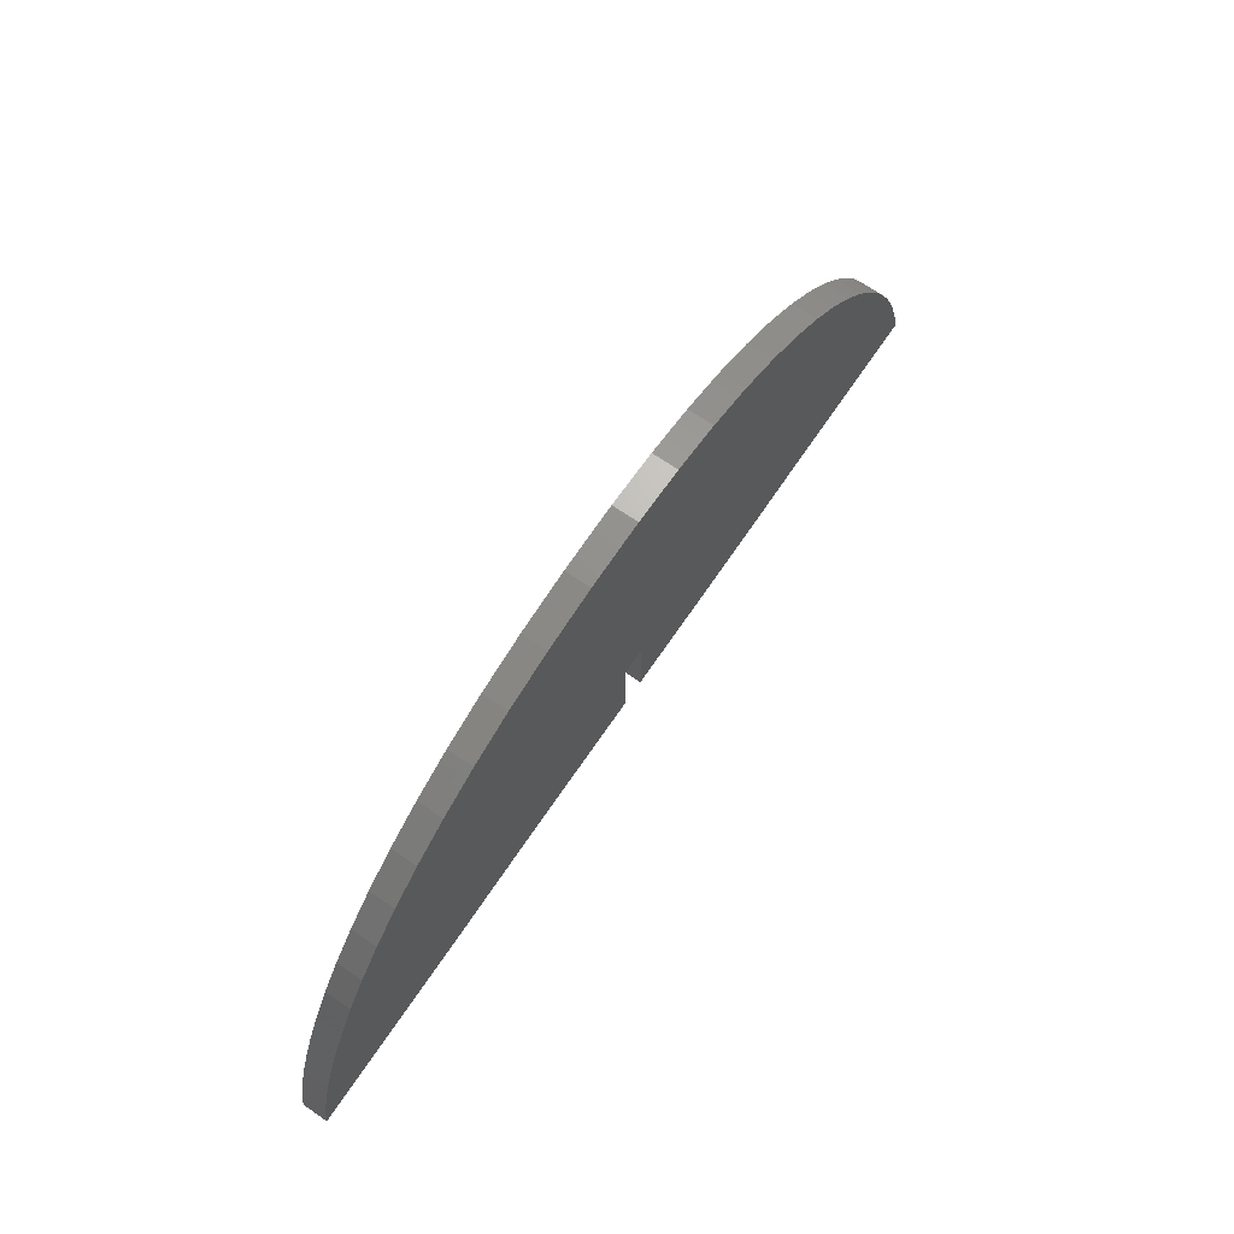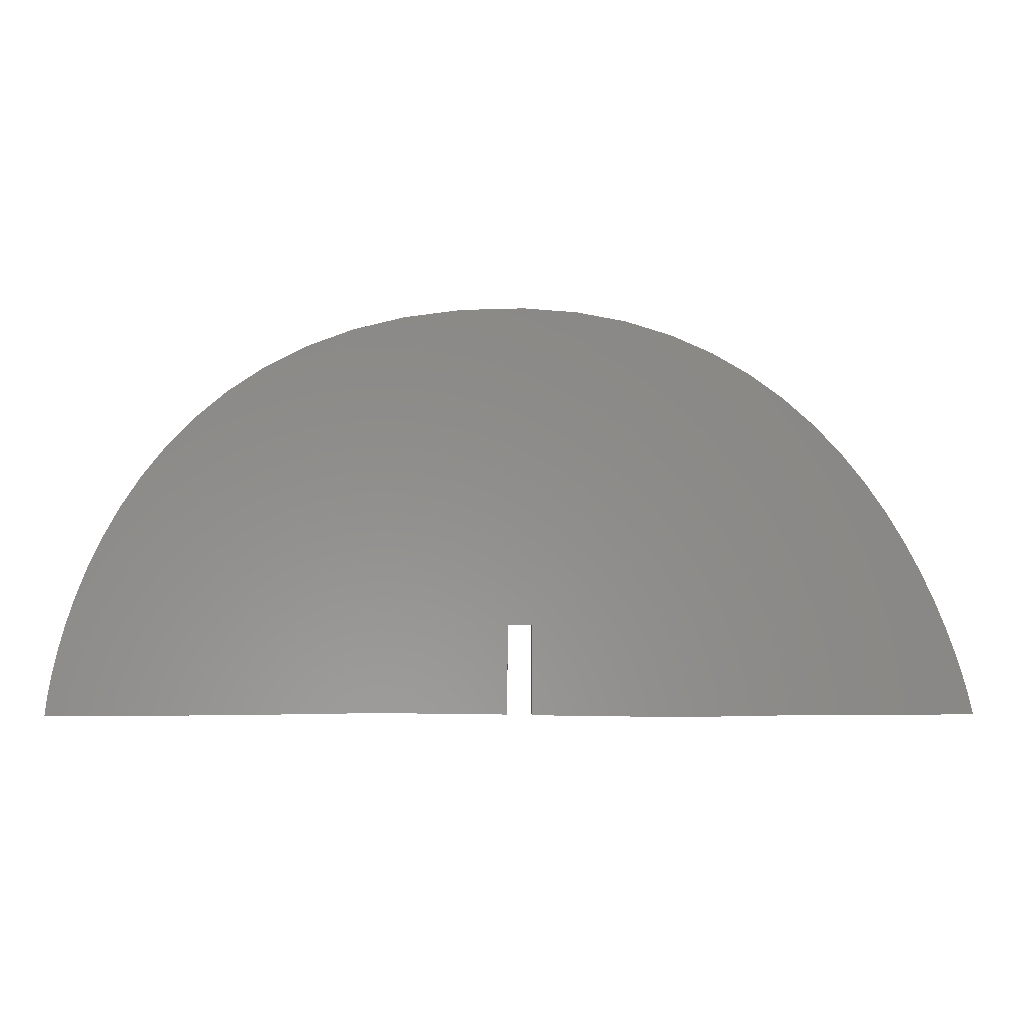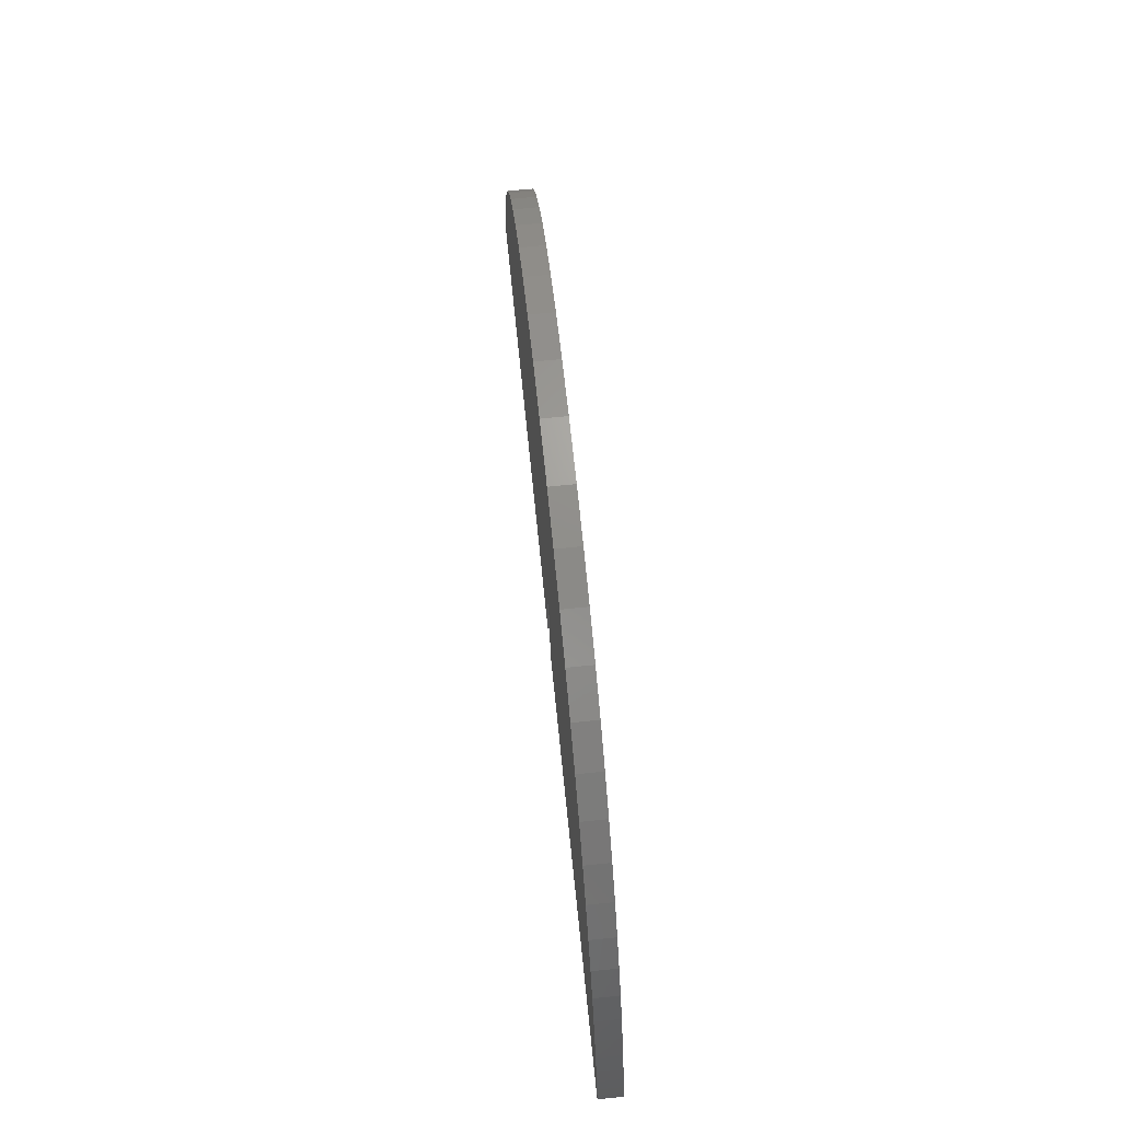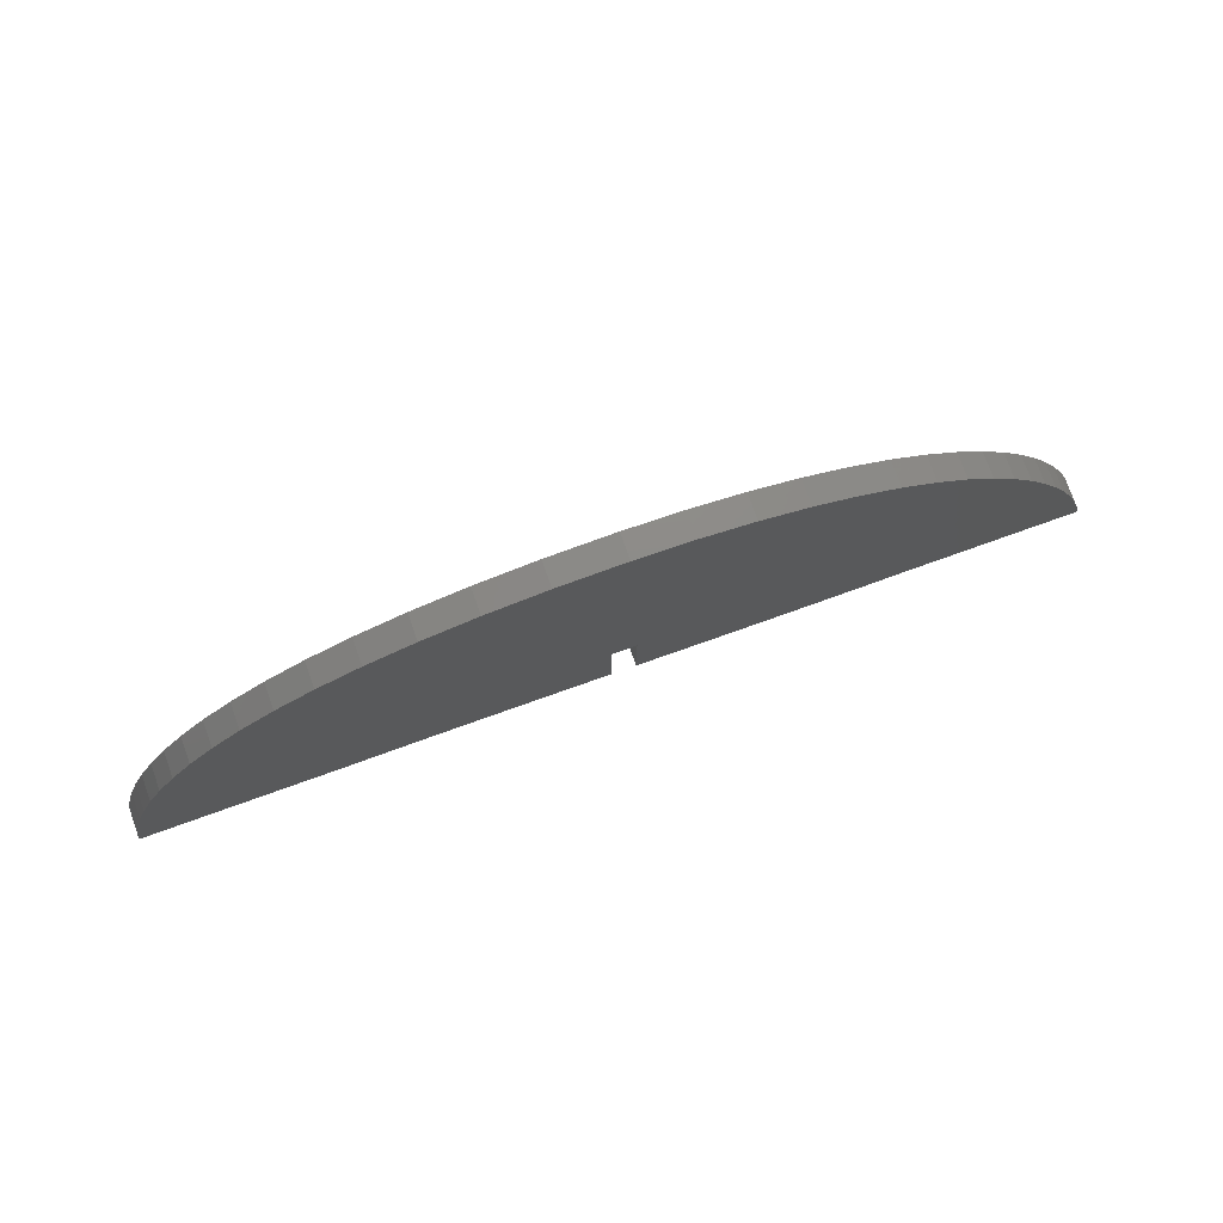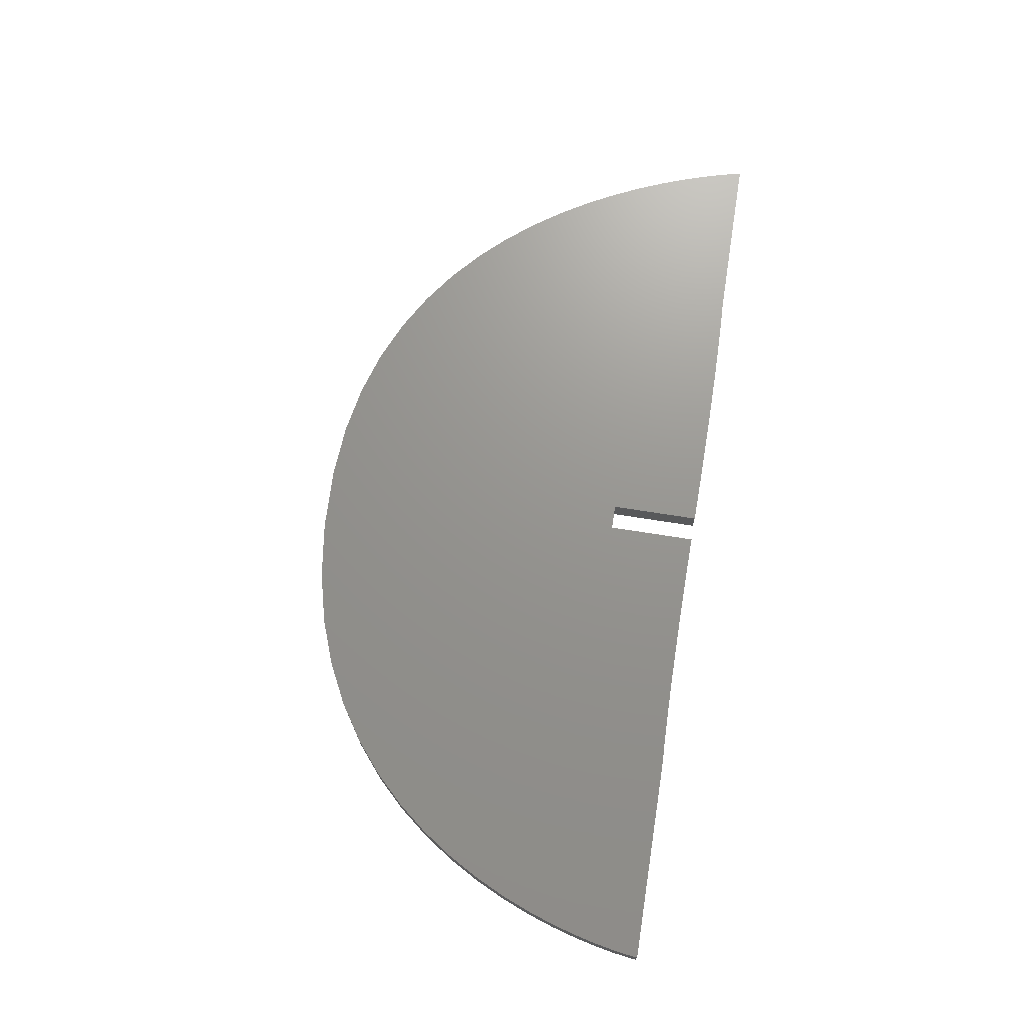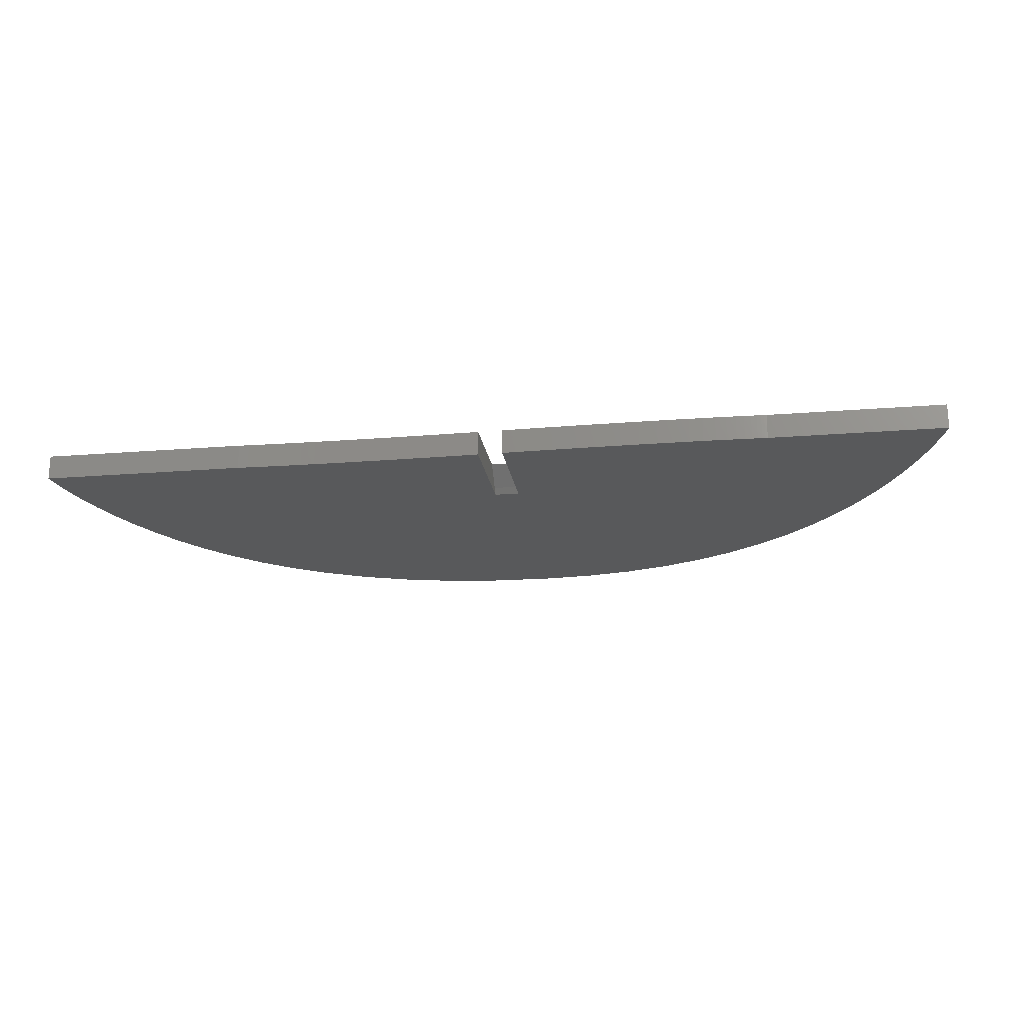
<metadata>
{"format":"stl","ext":"stl","renderer":"f3d","projection":"perspective","resolution":1024,"background":"white","views":[{"elev":70.2,"azim":124.3,"up":"+Z"},{"elev":-3.7,"azim":178.1,"up":"+Z"},{"elev":69.3,"azim":-95.8,"up":"+Z"},{"elev":77.1,"azim":160.4,"up":"+Z"},{"elev":70.9,"azim":99.0,"up":"+Y"},{"elev":-20.5,"azim":-171.6,"up":"+Y"}]}
</metadata>
<code>
# stl→obj: 172 verts, 340 faces
v 200.7 614.5 35.86
v 202.9 614.5 110.8
v 189.1 614.5 109.8
v 207 614.5 35.86
v 219 614.5 110.3
v 176.4 614.5 107.5
v 233.7 614.5 108.3
v 164.7 614.5 103.9
v 246.9 614.5 105
v 154.1 614.5 99.34
v 258.7 614.5 100.6
v 144.4 614.5 93.82
v 269.3 614.5 95.21
v 135.7 614.5 87.55
v 278.7 614.5 89
v 127.9 614.5 80.68
v 250.8 614.5 6.788
v 156.1 614.5 5.898
v 120.9 614.5 73.37
v 254.4 614.5 6.752
v 148.7 614.5 5.959
v 114.7 614.5 65.75
v 286.9 614.5 82.14
v 140.3 614.5 6.103
v 109.3 614.5 58
v 257.7 614.5 6.709
v 132.5 614.5 6.356
v 104.6 614.5 50.25
v 260.6 614.5 6.66
v 294.1 614.5 74.78
v 100.5 614.5 42.68
v 263.1 614.5 6.608
v 97.15 614.5 35.41
v 94.35 614.5 28.62
v 92.1 614.5 22.46
v 90.35 614.5 17.07
v 89.07 614.5 12.61
v 88.21 614.5 9.238
v 87.72 614.5 7.102
v 87.57 614.5 6.356
v 132.7 614.5 6.348
v 133.1 614.5 6.327
v 133.9 614.5 6.295
v 135 614.5 6.254
v 136.4 614.5 6.207
v 138.2 614.5 6.156
v 194.1 614.5 6.212
v 200.7 614.5 6.345
v 142.8 614.5 6.051
v 145.6 614.5 6.002
v 187.5 614.5 6.098
v 181.3 614.5 6.011
v 152.2 614.5 5.923
v 175.5 614.5 5.949
v 160.4 614.5 5.886
v 170 614.5 5.909
v 165 614.5 5.889
v 265.3 614.5 6.556
v 300.3 614.5 67.09
v 268.7 614.5 6.457
v 267.2 614.5 6.504
v 271.2 614.5 6.363
v 270.7 614.5 6.384
v 305.6 614.5 59.23
v 271.4 614.5 6.356
v 310.1 614.5 51.35
v 320.8 614.5 22.92
v 322.1 614.5 17.38
v 323 614.5 12.8
v 323.6 614.5 9.327
v 246.8 614.5 6.813
v 242.4 614.5 6.825
v 237.6 614.5 6.822
v 232.5 614.5 6.802
v 227 614.5 6.762
v 221.1 614.5 6.7
v 214.9 614.5 6.613
v 208.2 614.5 6.499
v 207 614.5 6.474
v 269.9 614.5 6.416
v 313.7 614.5 43.62
v 316.7 614.5 36.2
v 319.1 614.5 29.24
v 323.9 614.5 7.125
v 323.9 614.5 6.356
v 207 620.9 29.26
v 246.8 620.9 6.813
v 242.4 620.9 6.825
v 323.6 620.9 9.327
v 250.8 620.9 6.788
v 254.4 620.9 6.752
v 257.7 620.9 6.709
v 260.6 620.9 6.66
v 263.1 620.9 6.608
v 265.3 620.9 6.556
v 267.2 620.9 6.504
v 268.7 620.9 6.457
v 269.9 620.9 6.416
v 270.7 620.9 6.384
v 271.2 620.9 6.363
v 271.4 620.9 6.356
v 323.9 620.9 7.125
v 323.9 620.9 6.356
v 202.9 620.9 110.8
v 219 620.9 110.3
v 233.7 620.9 108.3
v 200.7 620.9 29.26
v 246.9 620.9 105
v 189.1 620.9 109.8
v 258.7 620.9 100.6
v 176.4 620.9 107.5
v 269.3 620.9 95.21
v 164.7 620.9 103.9
v 278.7 620.9 89
v 154.1 620.9 99.34
v 286.9 620.9 82.14
v 144.4 620.9 93.82
v 294.1 620.9 74.78
v 135.7 620.9 87.55
v 300.3 620.9 67.09
v 127.9 620.9 80.68
v 305.6 620.9 59.23
v 160.4 620.9 5.886
v 310.1 620.9 51.35
v 156.1 620.9 5.898
v 313.7 620.9 43.62
v 120.9 620.9 73.37
v 316.7 620.9 36.2
v 148.7 620.9 5.959
v 152.2 620.9 5.923
v 114.7 620.9 65.75
v 319.1 620.9 29.24
v 320.8 620.9 22.92
v 322.1 620.9 17.38
v 323 620.9 12.8
v 237.6 620.9 6.822
v 232.5 620.9 6.802
v 227 620.9 6.762
v 221.1 620.9 6.7
v 214.9 620.9 6.613
v 208.2 620.9 6.499
v 207 620.9 6.474
v 142.8 620.9 6.051
v 145.6 620.9 6.002
v 140.3 620.9 6.103
v 109.3 620.9 58
v 136.4 620.9 6.207
v 138.2 620.9 6.156
v 133.1 620.9 6.327
v 133.9 620.9 6.295
v 92.1 620.9 22.46
v 132.5 620.9 6.356
v 90.35 620.9 17.07
v 89.07 620.9 12.61
v 88.21 620.9 9.238
v 87.72 620.9 7.102
v 94.35 620.9 28.62
v 194.1 620.9 6.212
v 200.7 620.9 6.345
v 187.5 620.9 6.098
v 97.15 620.9 35.41
v 100.5 620.9 42.68
v 104.6 620.9 50.25
v 132.7 620.9 6.348
v 181.3 620.9 6.011
v 135 620.9 6.254
v 175.5 620.9 5.949
v 170 620.9 5.909
v 165 620.9 5.889
v 87.57 620.9 6.356
v 207 616 34.44
v 200.7 616 34.44
f 1 2 3
f 2 4 5
f 1 3 6
f 5 4 7
f 1 6 8
f 7 4 9
f 1 8 10
f 9 4 11
f 1 10 12
f 11 4 13
f 1 12 14
f 13 4 15
f 1 14 16
f 17 15 4
f 18 16 19
f 20 15 17
f 21 19 22
f 15 20 23
f 24 22 25
f 26 23 20
f 27 25 28
f 23 29 30
f 27 28 31
f 32 30 29
f 2 1 4
f 27 31 33
f 27 33 34
f 27 34 35
f 27 35 36
f 27 36 37
f 27 37 38
f 27 38 39
f 27 39 40
f 25 27 41
f 25 41 42
f 25 42 43
f 25 43 44
f 25 44 45
f 25 45 46
f 1 47 48
f 25 46 24
f 22 24 49
f 22 49 50
f 1 51 47
f 22 50 21
f 1 52 51
f 19 21 53
f 19 53 18
f 1 54 52
f 55 16 18
f 1 56 54
f 16 55 1
f 1 57 56
f 1 55 57
f 30 58 59
f 60 59 61
f 62 59 63
f 64 65 66
f 67 65 68
f 68 65 69
f 69 65 70
f 71 4 72
f 4 73 72
f 4 74 73
f 4 75 74
f 4 76 75
f 4 77 76
f 4 78 77
f 78 4 79
f 17 4 71
f 29 23 26
f 58 30 32
f 61 59 58
f 80 59 60
f 63 59 80
f 59 62 64
f 65 64 62
f 66 65 81
f 81 65 82
f 82 65 83
f 83 65 67
f 70 65 84
f 84 65 85
f 86 87 88
f 89 90 87
f 89 91 90
f 89 92 91
f 89 93 92
f 89 94 93
f 89 95 94
f 89 96 95
f 89 97 96
f 89 98 97
f 89 99 98
f 89 100 99
f 101 102 103
f 89 101 100
f 86 104 105
f 86 105 106
f 107 104 86
f 86 106 108
f 104 107 109
f 86 108 110
f 109 107 111
f 86 110 112
f 111 107 113
f 87 112 114
f 113 107 115
f 87 114 116
f 115 107 117
f 87 116 118
f 117 107 119
f 87 118 120
f 119 107 121
f 87 120 122
f 123 121 107
f 87 122 124
f 125 121 123
f 87 124 126
f 121 125 127
f 87 126 128
f 129 127 130
f 127 129 131
f 87 128 132
f 87 132 133
f 87 133 134
f 87 134 135
f 87 135 89
f 101 89 102
f 87 86 112
f 136 86 88
f 137 86 136
f 138 86 137
f 139 86 138
f 140 86 139
f 141 86 140
f 86 141 142
f 143 131 144
f 131 145 146
f 147 146 148
f 149 146 150
f 151 152 153
f 153 152 154
f 154 152 155
f 155 152 156
f 157 152 151
f 158 107 159
f 160 107 158
f 161 152 157
f 162 152 161
f 163 152 162
f 146 152 163
f 152 146 164
f 164 146 149
f 165 107 160
f 150 146 166
f 167 107 165
f 166 146 147
f 148 146 145
f 168 107 167
f 145 131 143
f 169 107 168
f 144 131 129
f 123 107 169
f 130 127 125
f 156 152 170
f 105 7 106
f 7 105 5
f 106 9 108
f 9 106 7
f 108 11 110
f 11 108 9
f 110 13 112
f 13 110 11
f 112 15 114
f 15 112 13
f 114 23 116
f 23 114 15
f 23 118 116
f 118 23 30
f 30 120 118
f 120 30 59
f 59 122 120
f 122 59 64
f 64 124 122
f 124 64 66
f 66 126 124
f 126 66 81
f 81 128 126
f 128 81 82
f 82 132 128
f 132 82 83
f 83 133 132
f 133 83 67
f 67 134 133
f 134 67 68
f 68 135 134
f 135 68 69
f 69 89 135
f 89 69 70
f 70 102 89
f 102 70 84
f 84 103 102
f 103 84 85
f 65 103 85
f 103 65 101
f 62 101 65
f 101 62 100
f 63 100 62
f 100 63 99
f 80 99 63
f 99 80 98
f 60 98 80
f 98 60 97
f 61 97 60
f 97 61 96
f 58 96 61
f 96 58 95
f 32 95 58
f 95 32 94
f 29 94 32
f 94 29 93
f 26 93 29
f 93 26 92
f 20 92 26
f 92 20 91
f 17 91 20
f 91 17 90
f 71 90 17
f 90 71 87
f 72 87 71
f 87 72 88
f 73 88 72
f 88 73 136
f 74 136 73
f 136 74 137
f 75 137 74
f 137 75 138
f 76 138 75
f 138 76 139
f 77 139 76
f 139 77 140
f 78 140 77
f 140 78 141
f 79 141 78
f 141 79 142
f 47 159 48
f 159 47 158
f 51 158 47
f 158 51 160
f 52 160 51
f 160 52 165
f 54 165 52
f 165 54 167
f 56 167 54
f 167 56 168
f 57 168 56
f 168 57 169
f 55 169 57
f 169 55 123
f 18 123 55
f 123 18 125
f 53 125 18
f 125 53 130
f 21 130 53
f 130 21 129
f 50 129 21
f 129 50 144
f 49 144 50
f 144 49 143
f 24 143 49
f 143 24 145
f 46 145 24
f 145 46 148
f 45 148 46
f 148 45 147
f 44 147 45
f 147 44 166
f 43 166 44
f 166 43 150
f 42 150 43
f 150 42 149
f 41 149 42
f 149 41 164
f 27 164 41
f 164 27 152
f 40 152 27
f 152 40 170
f 40 156 170
f 156 40 39
f 39 155 156
f 155 39 38
f 38 154 155
f 154 38 37
f 37 153 154
f 153 37 36
f 36 151 153
f 151 36 35
f 35 157 151
f 157 35 34
f 34 161 157
f 161 34 33
f 33 162 161
f 162 33 31
f 31 163 162
f 163 31 28
f 28 146 163
f 146 28 25
f 25 131 146
f 131 25 22
f 22 127 131
f 127 22 19
f 19 121 127
f 121 19 16
f 121 14 119
f 14 121 16
f 119 12 117
f 12 119 14
f 117 10 115
f 10 117 12
f 115 8 113
f 8 115 10
f 113 6 111
f 6 113 8
f 111 3 109
f 3 111 6
f 109 2 104
f 2 109 3
f 104 5 105
f 5 104 2
f 79 86 142
f 86 79 171
f 171 79 4
f 48 107 172
f 48 172 1
f 107 48 159
f 1 171 4
f 171 1 172
f 107 171 172
f 171 107 86

</code>
